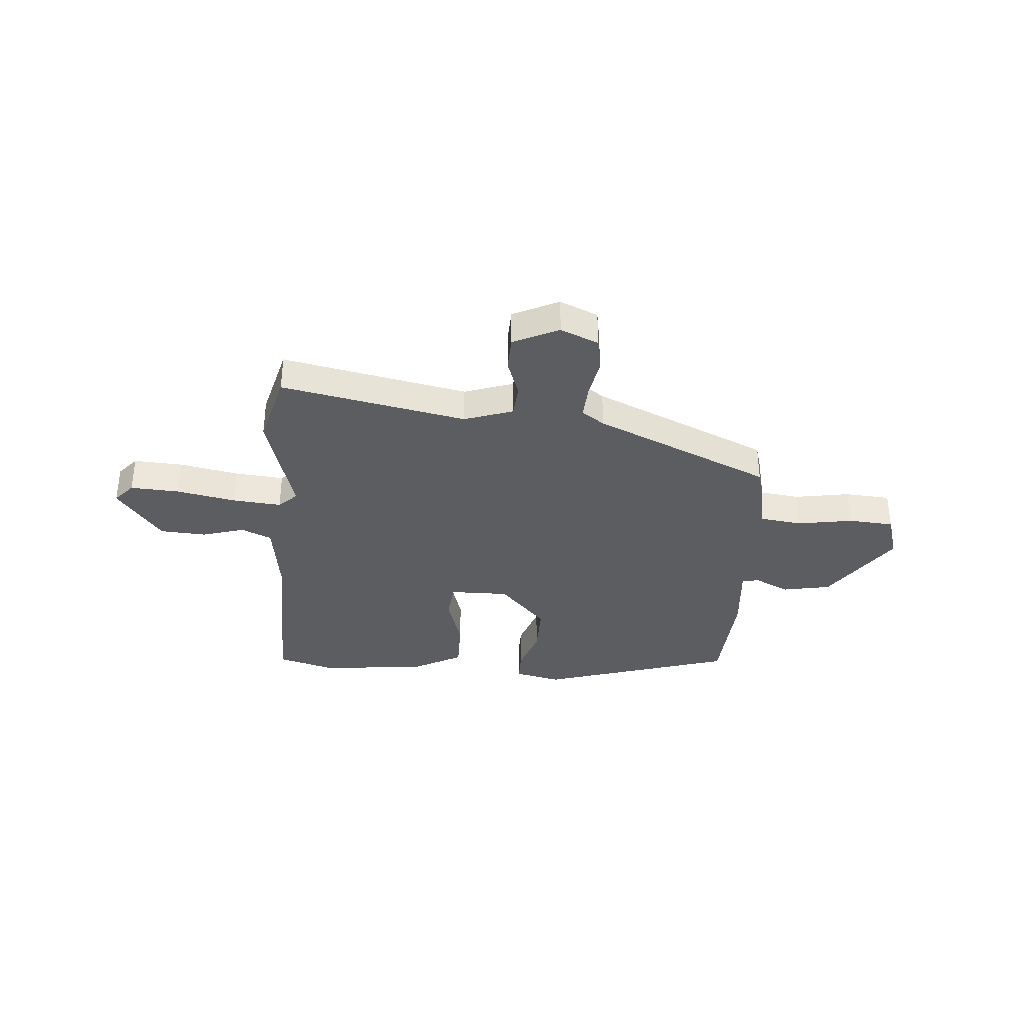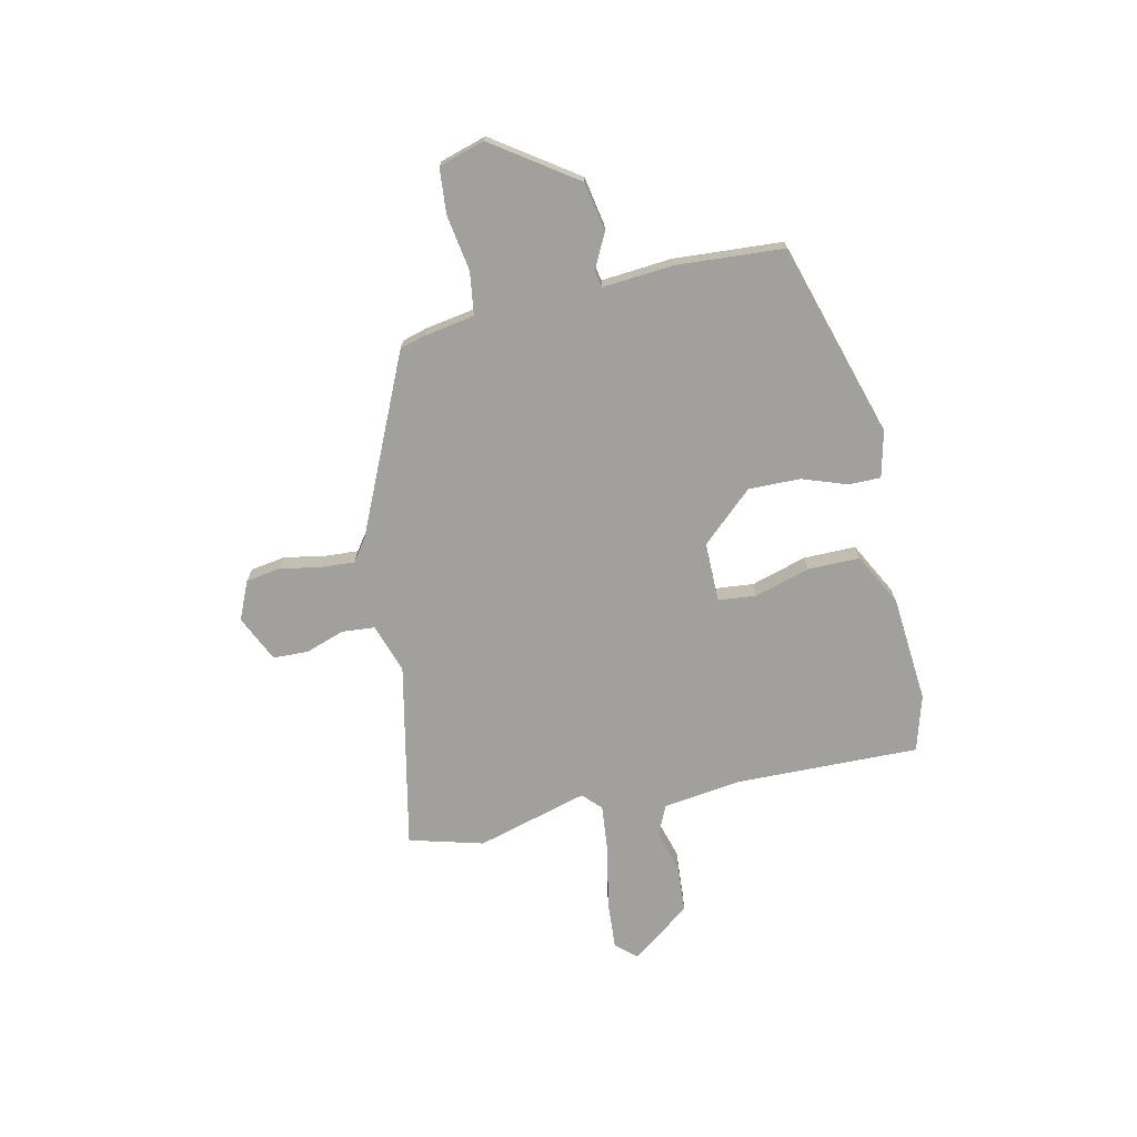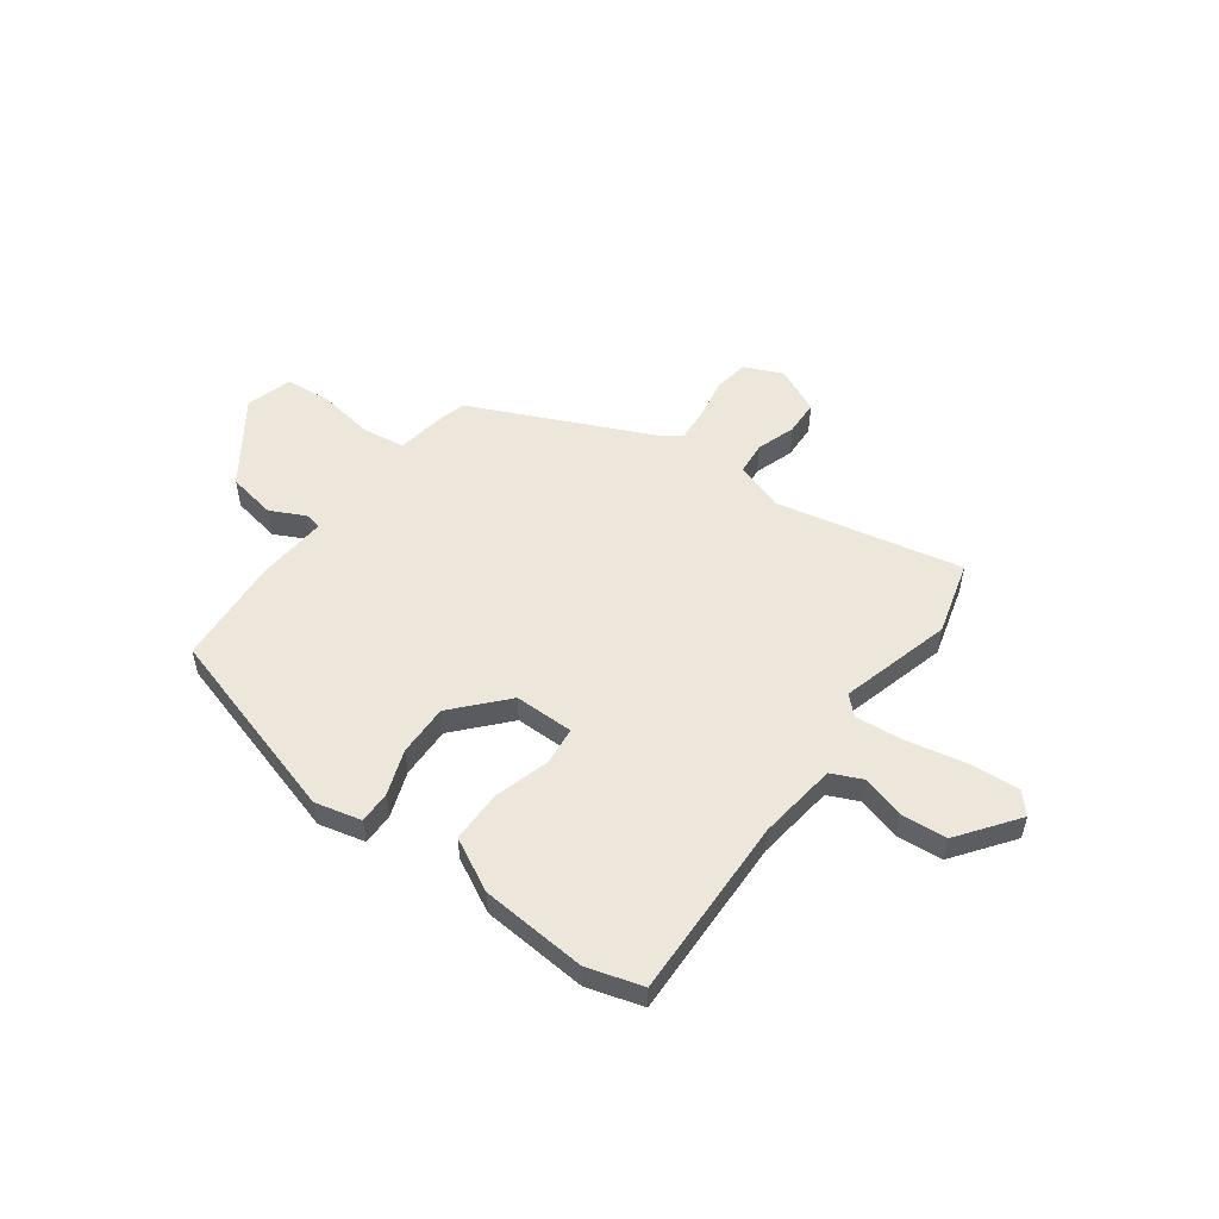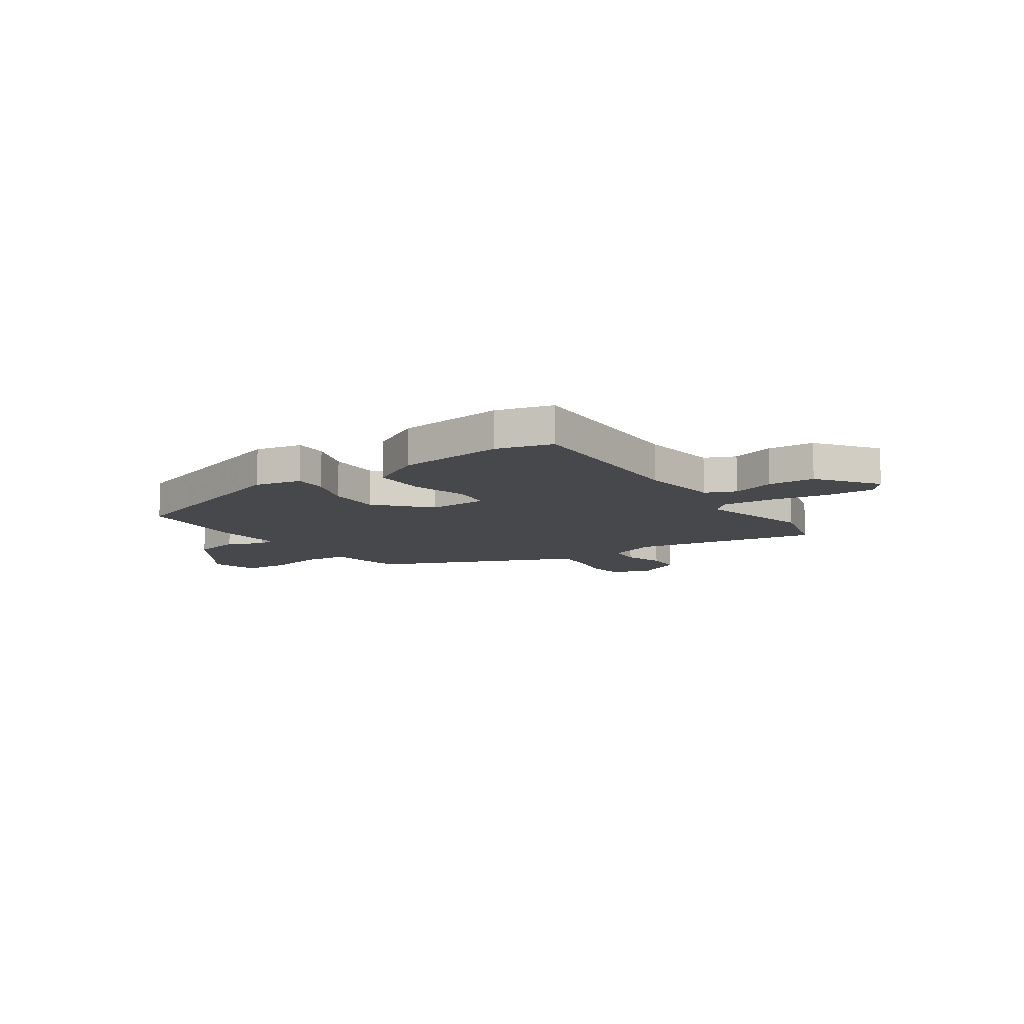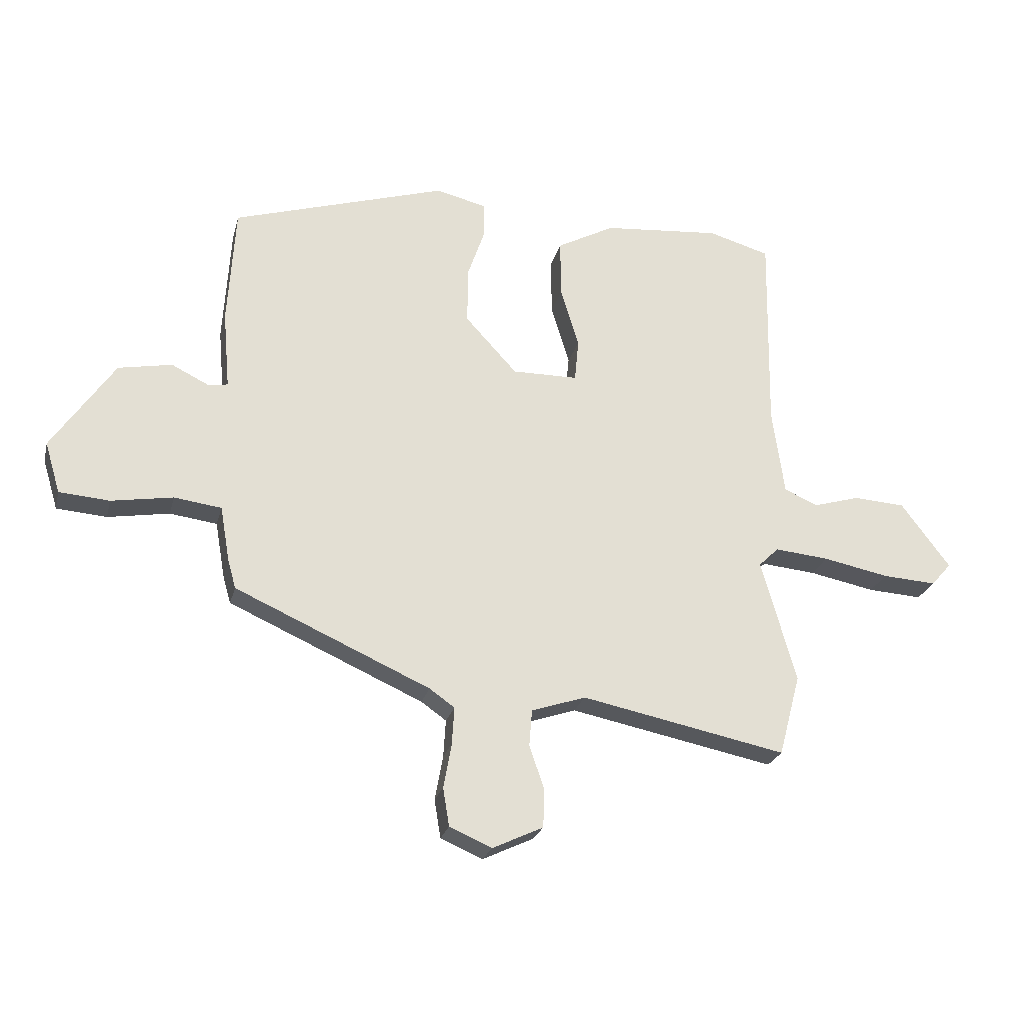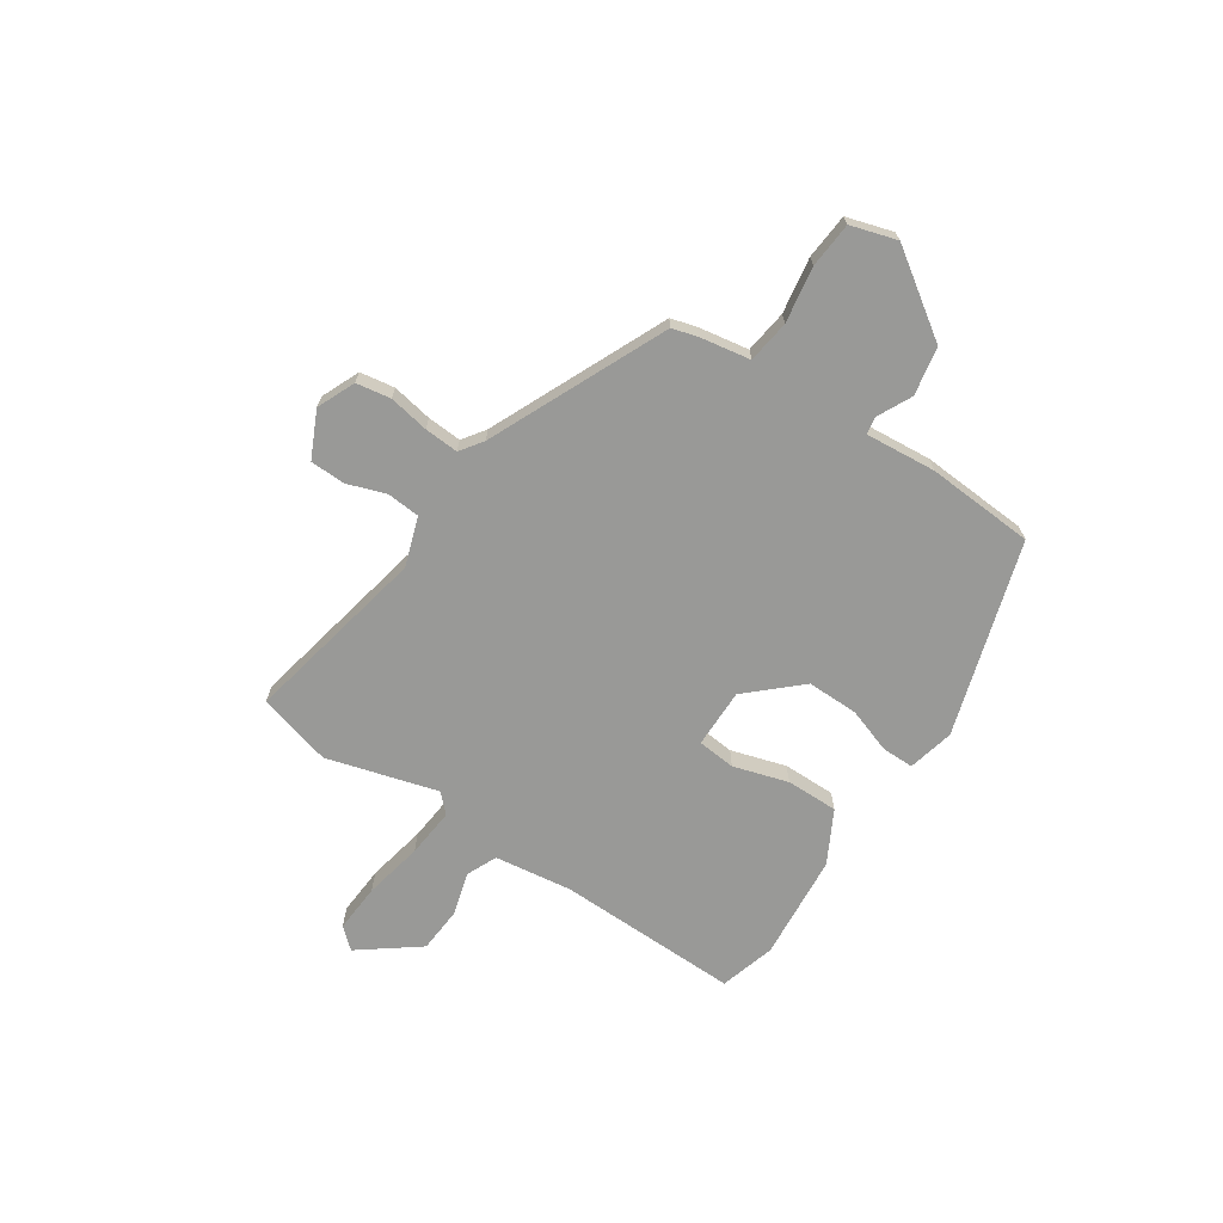
<metadata>
{"format":"obj","ext":"obj","renderer":"f3d","projection":"perspective","resolution":1024,"background":"white","views":[{"elev":-35.5,"azim":175.7,"up":"+Y"},{"elev":-71.7,"azim":-77.8,"up":"+Y"},{"elev":53.3,"azim":35.7,"up":"+Y"},{"elev":-11.4,"azim":34.7,"up":"+Y"},{"elev":-24.3,"azim":-13.7,"up":"+Z"},{"elev":-68.8,"azim":-123.7,"up":"+Y"}]}
</metadata>
<code>
v 0.531 0.07 -0.383
v 0.493 0.07 -0.526
v 0.134 0.07 -0.453
v 0.039 0.07 -0.485
v 0.034 0.07 -0.549
v 0.06 0.07 -0.624
v 0.058 0.07 -0.692
v -0.031 0.07 -0.734
v -0.105 0.07 -0.702
v -0.116 0.07 -0.635
v -0.102 0.07 -0.557
v -0.098 0.07 -0.491
v -0.142 0.07 -0.46
v -0.484 0.07 -0.307
v -0.498 0.07 -0.258
v -0.515 0.07 -0.16
v -0.598 0.07 -0.149
v -0.706 0.07 -0.167
v -0.794 0.07 -0.16
v -0.821 0.07 -0.071
v -0.711 0.07 0.09
v -0.617 0.07 0.108
v -0.55 0.07 0.075
v -0.517 0.07 0.081
v -0.529 0.07 0.218
v -0.516 0.07 0.427
v -0.141 0.07 0.542
v -0.051 0.07 0.521
v -0.051 0.07 0.459
v -0.081 0.07 0.372
v -0.082 0.07 0.272
v 0.009 0.07 0.173
v 0.124 0.07 0.174
v 0.131 0.07 0.248
v 0.099 0.07 0.354
v 0.098 0.07 0.455
v 0.199 0.07 0.509
v 0.405 0.07 0.527
v 0.513 0.07 0.496
v 0.507 0.07 0.142
v 0.528 0.07 -0.01
v 0.587 0.07 -0.036
v 0.669 0.07 -0.012
v 0.759 0.07 -0.018
v 0.845 0.07 -0.132
v 0.81 0.07 -0.172
v 0.715 0.07 -0.166
v 0.6 0.07 -0.143
v 0.505 0.07 -0.134
v 0.47 0.07 -0.168
v 0.531 0 -0.383
v 0.493 0 -0.526
v 0.134 0 -0.453
v 0.039 0 -0.485
v 0.034 0 -0.549
v 0.06 0 -0.624
v 0.058 0 -0.692
v -0.031 0 -0.734
v -0.105 0 -0.702
v -0.116 0 -0.635
v -0.102 0 -0.557
v -0.098 0 -0.491
v -0.142 0 -0.46
v -0.484 0 -0.307
v -0.498 0 -0.258
v -0.515 0 -0.16
v -0.598 0 -0.149
v -0.706 0 -0.167
v -0.794 0 -0.16
v -0.821 0 -0.071
v -0.711 0 0.09
v -0.617 0 0.108
v -0.55 0 0.075
v -0.517 0 0.081
v -0.529 0 0.218
v -0.516 0 0.427
v -0.141 0 0.542
v -0.051 0 0.521
v -0.051 0 0.459
v -0.081 0 0.372
v -0.082 0 0.272
v 0.009 0 0.173
v 0.124 0 0.174
v 0.131 0 0.248
v 0.099 0 0.354
v 0.098 0 0.455
v 0.199 0 0.509
v 0.405 0 0.527
v 0.513 0 0.496
v 0.507 0 0.142
v 0.528 0 -0.01
v 0.587 0 -0.036
v 0.669 0 -0.012
v 0.759 0 -0.018
v 0.845 0 -0.132
v 0.81 0 -0.172
v 0.715 0 -0.166
v 0.6 0 -0.143
v 0.505 0 -0.134
v 0.47 0 -0.168
f 46 47 48
f 45 46 48
f 44 45 48
f 43 44 48
f 42 43 48
f 41 42 48 49
f 40 41 49 50
f 39 40 50
f 38 39 50
f 37 38 50
f 36 37 50
f 35 36 50
f 34 35 50
f 28 29 30
f 27 28 30
f 26 27 30
f 25 26 30
f 24 25 30
f 24 30 31
f 21 22 23
f 20 21 23
f 19 20 23
f 18 19 23
f 17 18 23
f 16 17 23 24
f 24 31 32
f 16 24 32
f 15 16 32
f 14 15 32
f 13 14 32
f 9 10 11
f 8 9 11
f 7 8 11
f 6 7 11
f 5 6 11
f 4 5 11 12
f 13 32 33
f 12 13 33
f 4 12 33
f 3 4 33
f 33 34 50
f 3 33 50
f 2 3 50
f 1 2 50
f 98 97 96
f 98 96 95
f 98 95 94
f 98 94 93
f 98 93 92
f 99 98 92 91
f 100 99 91 90
f 100 90 89
f 100 89 88
f 100 88 87
f 100 87 86
f 100 86 85
f 100 85 84
f 80 79 78
f 80 78 77
f 80 77 76
f 80 76 75
f 80 75 74
f 81 80 74
f 73 72 71
f 73 71 70
f 73 70 69
f 73 69 68
f 73 68 67
f 74 73 67 66
f 82 81 74
f 82 74 66
f 82 66 65
f 82 65 64
f 82 64 63
f 61 60 59
f 61 59 58
f 61 58 57
f 61 57 56
f 61 56 55
f 62 61 55 54
f 83 82 63
f 83 63 62
f 83 62 54
f 83 54 53
f 100 84 83
f 100 83 53
f 100 53 52
f 100 52 51
f 1 51 52 2
f 2 52 53 3
f 3 53 54 4
f 4 54 55 5
f 5 55 56 6
f 6 56 57 7
f 7 57 58 8
f 8 58 59 9
f 9 59 60 10
f 10 60 61 11
f 11 61 62 12
f 12 62 63 13
f 13 63 64 14
f 14 64 65 15
f 15 65 66 16
f 16 66 67 17
f 17 67 68 18
f 18 68 69 19
f 19 69 70 20
f 20 70 71 21
f 21 71 72 22
f 22 72 73 23
f 23 73 74 24
f 24 74 75 25
f 25 75 76 26
f 26 76 77 27
f 27 77 78 28
f 28 78 79 29
f 29 79 80 30
f 30 80 81 31
f 31 81 82 32
f 32 82 83 33
f 33 83 84 34
f 34 84 85 35
f 35 85 86 36
f 36 86 87 37
f 37 87 88 38
f 38 88 89 39
f 39 89 90 40
f 40 90 91 41
f 41 91 92 42
f 42 92 93 43
f 43 93 94 44
f 44 94 95 45
f 45 95 96 46
f 46 96 97 47
f 47 97 98 48
f 48 98 99 49
f 49 99 100 50
f 50 100 51 1

</code>
